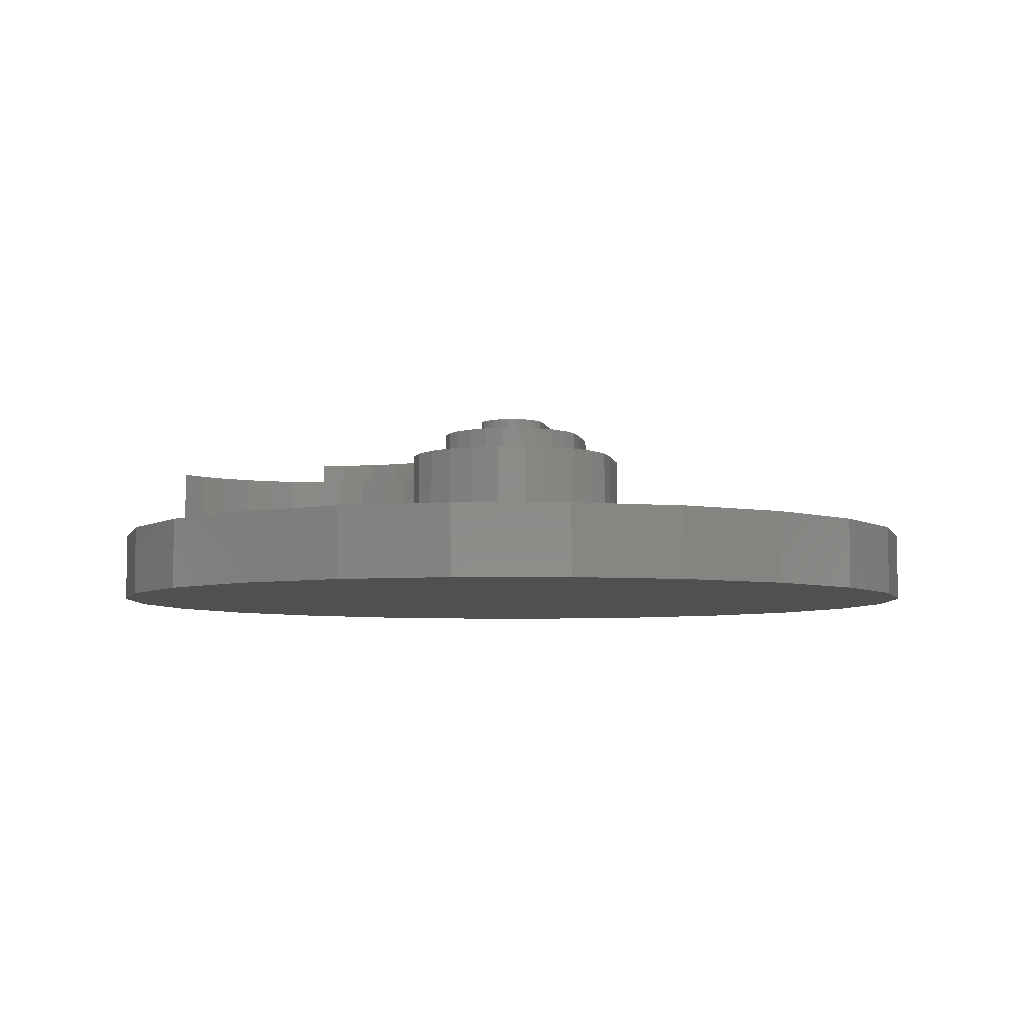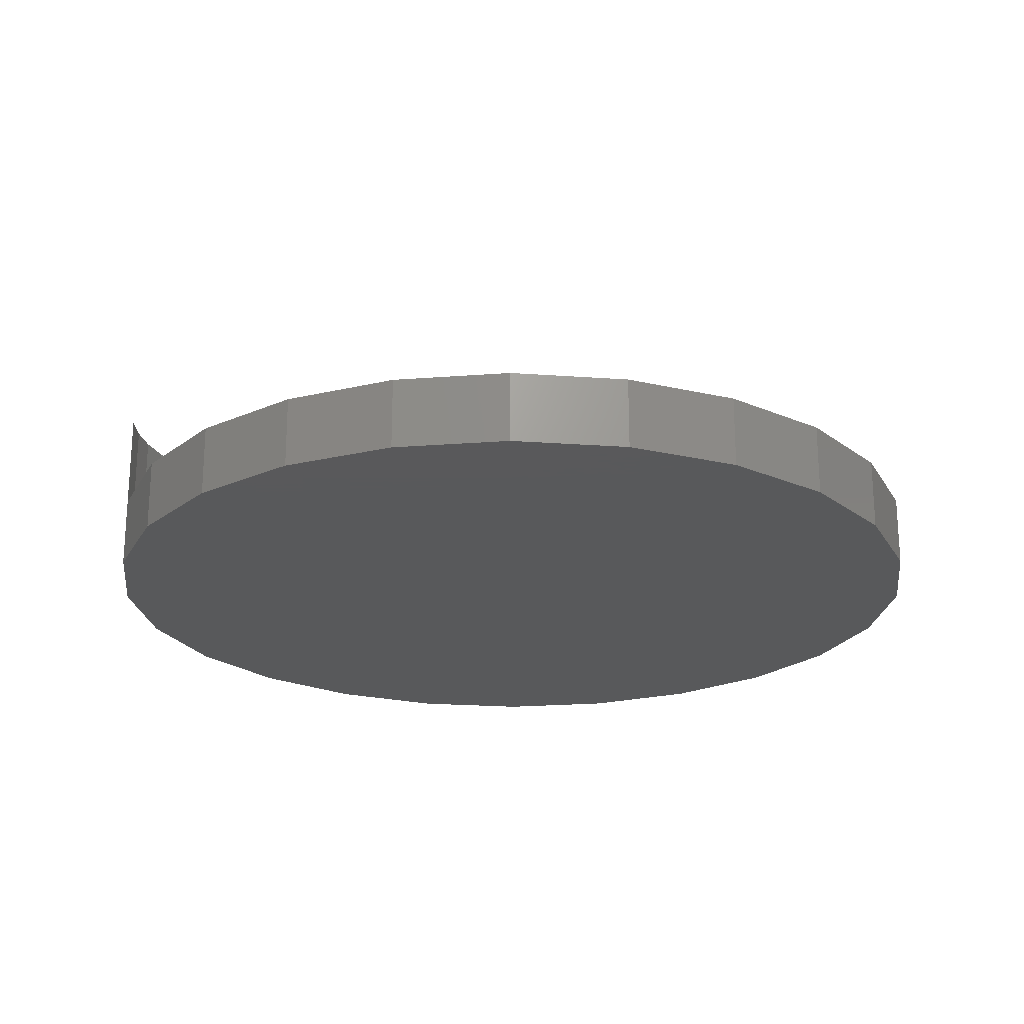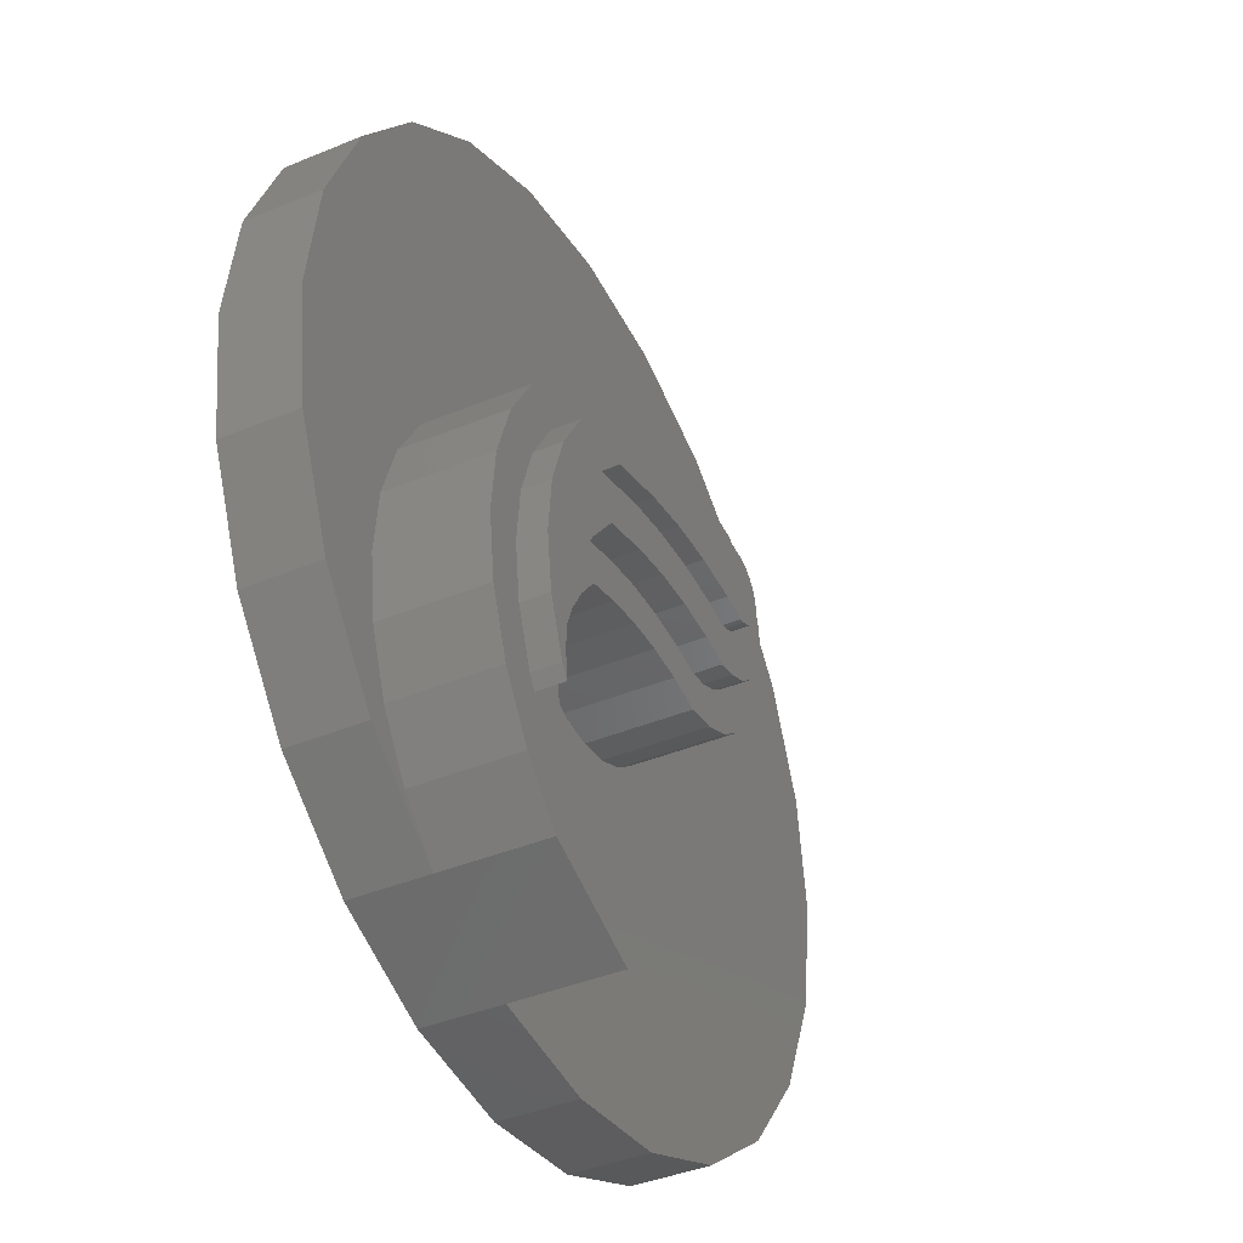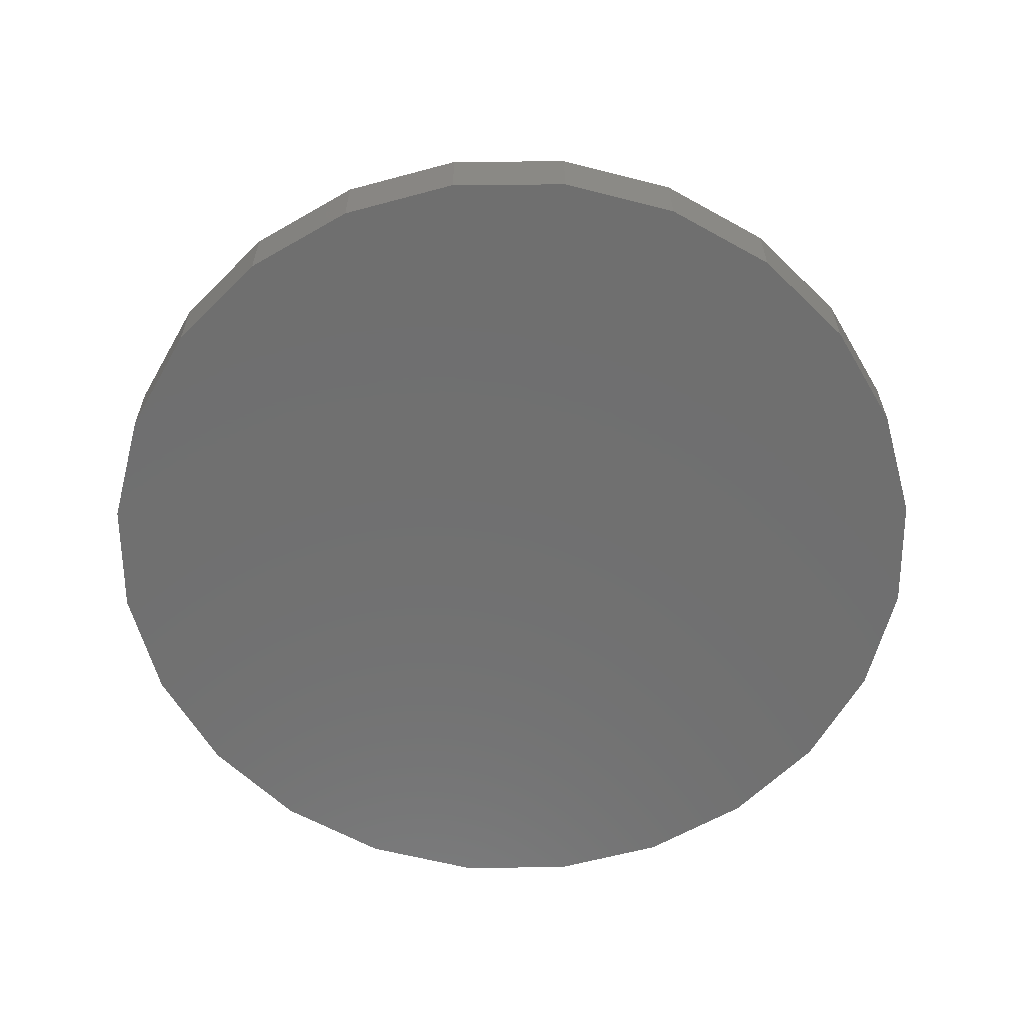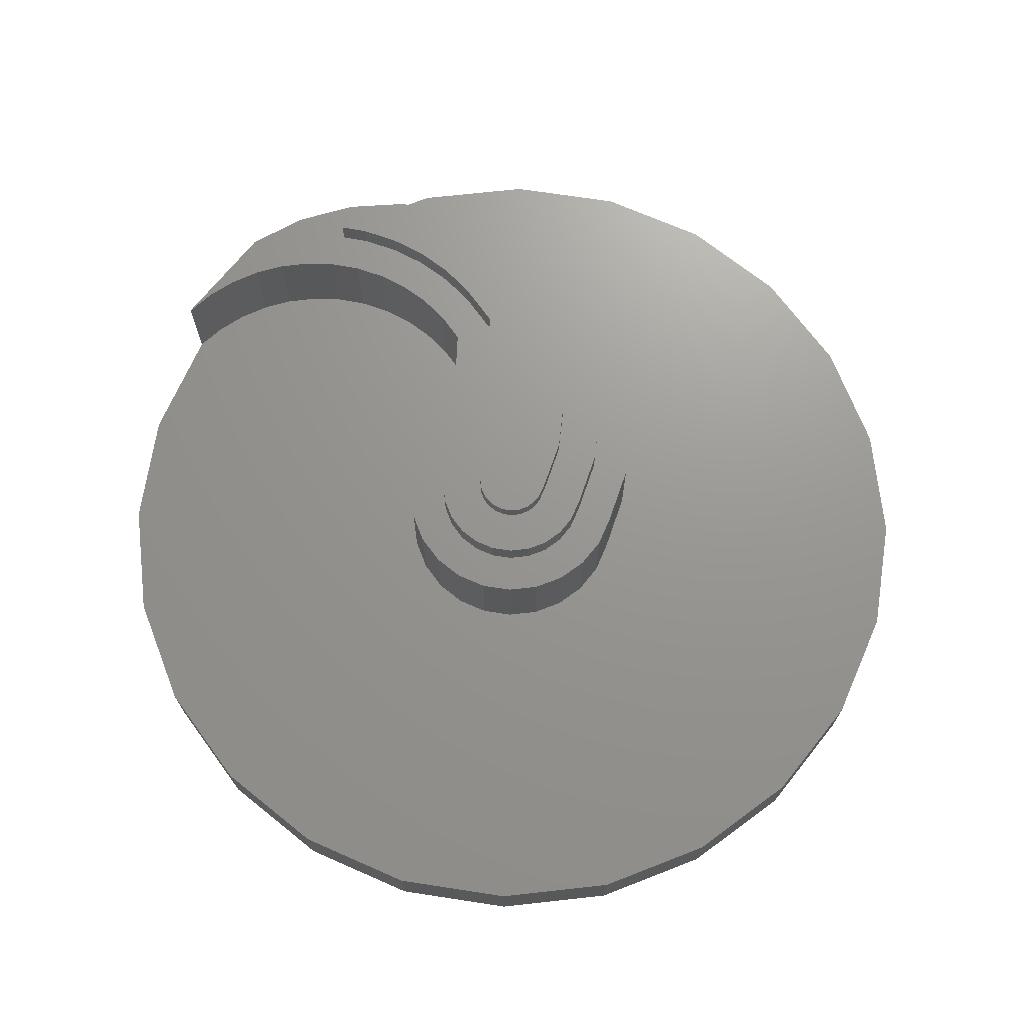
<metadata>
{"format":"stl","ext":"stl","renderer":"f3d","projection":"perspective","resolution":1024,"background":"white","views":[{"elev":-5.5,"azim":97.6,"up":"+Z"},{"elev":-21.9,"azim":60.2,"up":"+Z"},{"elev":-40.4,"azim":-63.0,"up":"+Y"},{"elev":-61.5,"azim":142.9,"up":"+Z"},{"elev":70.3,"azim":106.2,"up":"+Z"}]}
</metadata>
<code>
# stl→obj: 261 verts, 518 faces
v 624.4 73.37 0
v 624.4 65.6 0
v 623.8 69.49 0
v 625.9 76.99 0
v 625.9 61.99 0
v 628.2 80.09 0
v 628.2 58.88 0
v 631.3 82.48 0
v 631.3 56.5 0
v 635 83.97 0
v 635 55 0
v 638.8 84.49 0
v 638.8 54.49 0
v 642.7 83.97 0
v 642.7 55 0
v 646.3 82.48 0
v 646.3 56.5 0
v 649.5 80.09 0
v 649.5 58.88 0
v 651.8 76.99 0
v 651.8 61.99 0
v 653.3 73.37 0
v 653.3 65.6 0
v 653.8 69.49 0
v 637.8 65.71 2
v 637.7 65.85 2
v 637.4 65.88 2
v 638.8 65.58 2
v 631.3 56.5 2.433
v 628.2 58.88 2.433
v 653.8 69.49 2.433
v 653.3 73.37 2.433
v 642.7 55 2.433
v 638.8 54.49 2.433
v 649.5 58.88 2.433
v 646.3 56.5 2.433
v 635 83.97 2.433
v 638.8 84.49 2.433
v 653.3 65.6 2.433
v 624.4 73.37 2.433
v 623.8 69.49 2.433
v 651.8 76.99 2.433
v 649.5 80.09 2.433
v 628.2 80.09 2.433
v 631.3 82.48 2.433
v 625.9 76.99 2.433
v 635.4 65.98 5.692
v 634.2 65.84 2.433
v 635.4 65.98 2.433
v 634.2 65.84 5.692
v 642.7 83.97 2.433
v 646.3 82.48 2.433
v 624.4 65.6 2.433
v 625.9 61.99 2.433
v 651.8 61.99 2.433
v 635 55 2.433
v 627 60.43 2.433
v 633.1 65.57 2.433
v 633.1 65.57 5.692
v 632.5 64.76 5.692
v 632.5 64.76 2.433
v 630.1 59.9 5.692
v 630.1 62.05 5.692
v 630.1 60.82 5.692
v 630.4 63.25 5.692
v 628.8 59.73 5.692
v 629.1 63.72 5.692
v 629.1 63.79 5.692
v 629.3 62.14 5.692
v 629.3 61.99 5.692
v 629.9 57.97 5.692
v 629.9 60.29 5.692
v 631.3 56.5 5.692
v 630.8 64.39 5.692
v 631.3 60.85 5.692
v 631.4 59.82 5.692
v 631.7 58.82 5.692
v 632.1 57.88 5.692
v 632.6 57 5.692
v 633.3 56.22 5.692
v 634.1 55.54 5.692
v 635 55 5.692
v 631.4 65.46 5.692
v 631.4 61.88 5.692
v 631.6 62.89 5.692
v 632.4 66.7 5.692
v 632 63.86 5.692
v 634 67.09 5.692
v 635.3 67.25 5.692
v 636.6 67.25 5.692
v 636.6 65.98 5.692
v 637.4 65.88 5.692
v 637.6 67.14 5.692
v 637.7 65.85 5.692
v 637.9 67.1 5.692
v 638.8 65.58 5.692
v 638.9 66.86 5.692
v 639.9 65.71 5.692
v 639.5 66.94 5.692
v 640.2 67.21 5.692
v 640.8 66.1 5.692
v 640.7 67.63 5.692
v 641.1 68.17 5.692
v 641.6 66.72 5.692
v 641.4 68.8 5.692
v 641.5 69.49 5.692
v 627.8 63.56 5.692
v 628 65.84 5.692
v 627.8 63.76 5.692
v 628 61.98 5.692
v 628.6 67.83 5.692
v 628 61.69 5.692
v 629.2 65.59 5.692
v 629.6 69.63 5.692
v 629.8 67.31 5.692
v 631.1 71.16 5.692
v 630.7 68.87 5.692
v 631.9 70.2 5.692
v 632.8 72.35 5.692
v 633.4 71.23 5.692
v 634.7 73.14 5.692
v 635.1 71.92 5.692
v 636.8 73.49 5.692
v 636.8 72.22 5.692
v 638.8 73.39 5.692
v 638.7 72.13 5.692
v 639.5 72.03 5.692
v 639.9 73.26 5.692
v 640.2 71.76 5.692
v 640.8 72.87 5.692
v 640.7 71.35 5.692
v 641.1 70.8 5.692
v 641.6 72.25 5.692
v 641.4 70.17 5.692
v 642.2 67.53 5.692
v 642.2 71.44 5.692
v 642.6 68.47 5.692
v 642.6 70.5 5.692
v 642.8 69.49 5.692
v 631.4 61.88 2.433
v 631.3 60.85 2.433
v 631.6 62.89 2.433
v 640.8 66.1 2.433
v 641.6 66.72 2.433
v 627.8 63.76 2.433
v 627.8 63.56 2.433
v 628 61.98 2.433
v 628 61.69 2.433
v 628.8 59.73 2.433
v 629.9 57.97 2.433
v 631.4 59.82 2.433
v 631.7 58.82 2.433
v 632 63.86 2.433
v 632.1 57.88 2.433
v 632.6 57 2.433
v 633.3 56.22 2.433
v 634.1 55.54 2.433
v 636.6 65.98 2.433
v 637.4 65.88 2.433
v 637.8 65.71 2.433
v 638.8 65.58 2.433
v 639.9 65.71 2.433
v 642.2 67.53 2.433
v 642.6 68.47 2.433
v 642.8 69.49 2.433
v 628 65.84 2.433
v 628.6 67.83 2.433
v 629.6 69.63 2.433
v 631.1 71.16 2.433
v 632.8 72.35 2.433
v 634.7 73.14 2.433
v 636.8 73.49 2.433
v 638.8 73.39 2.433
v 639.9 73.26 2.433
v 640.8 72.87 2.433
v 641.6 72.25 2.433
v 642.2 71.44 2.433
v 642.6 70.5 2.433
v 630.1 59.9 6.56
v 630.1 60.82 6.56
v 629.9 60.29 6.56
v 632.4 66.7 6.56
v 631.8 68.01 6.56
v 631.4 65.46 6.56
v 633.8 68.48 6.56
v 634 67.09 6.56
v 635.2 68.66 6.56
v 635.3 67.25 6.56
v 636.7 68.66 6.56
v 636.6 67.25 6.56
v 637.6 67.14 6.56
v 637.7 68.54 6.56
v 637.9 67.1 6.56
v 638.2 68.49 6.56
v 638.9 66.86 6.56
v 639 68.3 6.56
v 639.5 66.94 6.56
v 639.2 68.32 6.56
v 639.4 68.44 6.56
v 639.7 68.63 6.56
v 640.2 67.21 6.56
v 639.9 68.88 6.56
v 640 69.17 6.56
v 640 69.49 6.56
v 629.1 63.72 6.56
v 629.2 65.59 6.56
v 629.1 63.79 6.56
v 629.3 62.14 6.56
v 629.8 67.31 6.56
v 629.3 61.99 6.56
v 630.7 68.87 6.56
v 630.1 62.05 6.56
v 630.4 63.25 6.56
v 630.8 64.39 6.56
v 631.9 70.2 6.56
v 632.8 69.13 6.56
v 633.4 71.23 6.56
v 634.1 69.98 6.56
v 635.1 71.92 6.56
v 635.4 70.55 6.56
v 636.8 72.22 6.56
v 636.9 70.8 6.56
v 638.7 72.13 6.56
v 638.6 70.72 6.56
v 639.2 70.65 6.56
v 639.5 72.03 6.56
v 639.4 70.53 6.56
v 639.7 70.34 6.56
v 640.2 71.76 6.56
v 639.9 70.09 6.56
v 640 69.8 6.56
v 640.7 67.63 6.56
v 640.7 71.35 6.56
v 641.1 68.17 6.56
v 641.1 70.8 6.56
v 641.4 68.8 6.56
v 641.4 70.17 6.56
v 641.5 69.49 6.56
v 633.8 68.48 7.099
v 632.8 69.13 7.099
v 631.8 68.01 7.099
v 634.1 69.98 7.099
v 635.2 68.66 7.099
v 635.4 70.55 7.099
v 636.7 68.66 7.099
v 636.9 70.8 7.099
v 637.7 68.54 7.099
v 638.6 70.72 7.099
v 638.2 68.49 7.099
v 639 68.3 7.099
v 639.2 70.65 7.099
v 639.2 68.32 7.099
v 639.4 68.44 7.099
v 639.4 70.53 7.099
v 639.7 68.63 7.099
v 639.7 70.34 7.099
v 639.9 68.88 7.099
v 639.9 70.09 7.099
v 640 69.8 7.099
v 640 69.17 7.099
v 640 69.49 7.099
f 1 2 3
f 2 1 4
f 2 4 5
f 5 4 6
f 5 6 7
f 7 6 8
f 7 8 9
f 9 8 10
f 9 10 11
f 11 10 12
f 11 12 13
f 13 12 14
f 13 14 15
f 15 14 16
f 15 16 17
f 17 16 18
f 17 18 19
f 19 18 20
f 19 20 21
f 21 20 22
f 21 22 23
f 23 22 24
f 25 26 27
f 26 25 28
f 29 7 9
f 7 29 30
f 22 31 24
f 31 22 32
f 33 13 15
f 13 33 34
f 35 17 19
f 17 35 36
f 37 12 10
f 12 37 38
f 24 39 23
f 39 24 31
f 40 3 41
f 3 40 1
f 18 42 20
f 42 18 43
f 44 8 6
f 8 44 45
f 46 1 40
f 1 46 4
f 47 48 49
f 48 47 50
f 51 16 14
f 16 51 52
f 53 5 54
f 5 53 2
f 52 18 16
f 18 52 43
f 21 35 19
f 35 21 55
f 34 11 13
f 11 34 56
f 57 7 30
f 7 57 5
f 5 57 54
f 50 58 48
f 58 50 59
f 36 15 17
f 15 36 33
f 44 4 46
f 4 44 6
f 20 32 22
f 32 20 42
f 58 60 61
f 60 58 59
f 23 55 21
f 55 23 39
f 38 14 12
f 14 38 51
f 62 63 64
f 63 62 65
f 66 67 68
f 67 66 69
f 69 66 70
f 70 66 71
f 70 71 72
f 72 71 73
f 72 73 62
f 62 73 65
f 65 73 74
f 74 73 75
f 75 73 76
f 76 73 77
f 77 73 78
f 78 73 79
f 79 73 80
f 80 73 81
f 81 73 82
f 75 83 74
f 83 75 84
f 83 84 85
f 83 85 86
f 86 85 87
f 86 87 60
f 86 60 88
f 88 60 59
f 88 59 50
f 88 50 89
f 89 50 47
f 89 47 90
f 90 47 91
f 90 91 92
f 90 92 93
f 93 92 94
f 93 94 95
f 95 94 96
f 95 96 97
f 97 96 98
f 97 98 99
f 99 98 100
f 100 98 101
f 100 101 102
f 102 101 103
f 103 101 104
f 103 104 105
f 105 104 106
f 107 108 109
f 108 107 110
f 108 110 111
f 111 110 112
f 111 112 66
f 111 66 68
f 111 68 113
f 111 113 114
f 114 113 115
f 114 115 116
f 116 115 117
f 116 117 118
f 116 118 119
f 119 118 120
f 119 120 121
f 121 120 122
f 121 122 123
f 123 122 124
f 123 124 125
f 125 124 126
f 125 126 127
f 125 127 128
f 128 127 129
f 128 129 130
f 130 129 131
f 130 131 132
f 130 132 133
f 133 132 134
f 133 134 106
f 133 106 104
f 133 104 135
f 133 135 136
f 136 135 137
f 136 137 138
f 138 137 139
f 41 2 53
f 2 41 3
f 45 10 8
f 10 45 37
f 140 75 141
f 75 140 84
f 142 84 140
f 84 142 85
f 56 9 11
f 9 56 29
f 29 56 82
f 29 82 73
f 104 143 144
f 143 104 101
f 30 145 57
f 145 30 146
f 146 30 147
f 147 30 148
f 148 30 149
f 149 30 150
f 150 30 29
f 151 140 141
f 140 151 142
f 142 151 152
f 142 152 153
f 153 152 154
f 153 154 61
f 61 154 155
f 61 155 58
f 58 155 156
f 58 156 48
f 48 156 157
f 48 157 56
f 48 56 49
f 49 56 34
f 49 34 158
f 158 34 159
f 159 34 160
f 160 34 161
f 161 34 33
f 161 33 162
f 162 33 143
f 143 33 144
f 144 33 163
f 163 33 164
f 164 33 165
f 165 33 36
f 53 40 41
f 40 53 54
f 40 54 46
f 46 54 57
f 46 57 44
f 44 57 145
f 44 145 166
f 44 166 167
f 44 167 45
f 45 167 168
f 45 168 169
f 45 169 170
f 45 170 37
f 37 170 171
f 37 171 172
f 37 172 38
f 38 172 173
f 38 173 174
f 38 174 51
f 51 174 175
f 51 175 176
f 51 176 177
f 51 177 178
f 51 178 165
f 51 165 52
f 52 165 36
f 52 36 35
f 52 35 43
f 43 35 55
f 43 55 42
f 42 55 39
f 42 39 32
f 32 39 31
f 61 87 153
f 87 61 60
f 153 85 142
f 85 153 87
f 91 49 158
f 49 91 47
f 163 104 144
f 104 163 135
f 164 135 163
f 135 164 137
f 178 139 165
f 139 178 138
f 98 161 162
f 161 98 96
f 161 26 28
f 26 161 94
f 94 161 96
f 101 162 143
f 162 101 98
f 92 158 159
f 158 92 91
f 128 175 174
f 175 128 130
f 125 174 173
f 174 125 128
f 123 173 172
f 173 123 125
f 121 172 171
f 172 121 123
f 119 171 170
f 171 119 121
f 130 176 175
f 176 130 133
f 176 136 177
f 136 176 133
f 94 27 26
f 27 94 159
f 159 94 92
f 177 138 178
f 138 177 136
f 116 170 169
f 170 116 119
f 116 168 114
f 168 116 169
f 114 167 111
f 167 114 168
f 111 166 108
f 166 111 167
f 108 145 109
f 145 108 166
f 109 146 107
f 146 109 145
f 107 147 110
f 147 107 146
f 110 148 112
f 148 110 147
f 112 149 66
f 149 112 148
f 66 150 71
f 150 66 149
f 71 29 73
f 29 71 150
f 81 56 157
f 56 81 82
f 80 157 156
f 157 80 81
f 155 80 156
f 80 155 79
f 154 79 155
f 79 154 78
f 152 78 154
f 78 152 77
f 151 77 152
f 77 151 76
f 141 76 151
f 76 141 75
f 165 137 164
f 137 165 139
f 160 28 25
f 28 160 161
f 159 25 27
f 25 159 160
f 179 180 181
f 182 183 184
f 183 182 185
f 185 182 186
f 185 186 187
f 187 186 188
f 187 188 189
f 189 188 190
f 189 190 191
f 189 191 192
f 192 191 193
f 192 193 194
f 194 193 195
f 194 195 196
f 196 195 197
f 196 197 198
f 198 197 199
f 199 197 200
f 200 197 201
f 200 201 202
f 202 201 203
f 203 201 204
f 205 206 207
f 206 205 208
f 206 208 209
f 209 208 210
f 209 210 181
f 209 181 211
f 211 181 212
f 212 181 180
f 211 212 213
f 211 213 214
f 211 214 215
f 215 214 184
f 215 184 183
f 215 183 216
f 215 216 217
f 217 216 218
f 217 218 219
f 219 218 220
f 219 220 221
f 221 220 222
f 221 222 223
f 223 222 224
f 223 224 225
f 223 225 226
f 226 225 227
f 226 227 228
f 226 228 229
f 229 228 230
f 229 230 231
f 229 231 204
f 229 204 201
f 229 201 232
f 229 232 233
f 233 232 234
f 233 234 235
f 235 234 236
f 235 236 237
f 237 236 238
f 211 115 209
f 115 211 117
f 209 113 206
f 113 209 115
f 206 68 207
f 68 206 113
f 207 67 205
f 67 207 68
f 205 69 208
f 69 205 67
f 208 70 210
f 70 208 69
f 210 72 181
f 72 210 70
f 181 62 179
f 62 181 72
f 64 179 62
f 179 64 180
f 63 180 64
f 180 63 212
f 65 212 63
f 212 65 213
f 74 213 65
f 213 74 214
f 83 214 74
f 214 83 184
f 86 184 83
f 184 86 182
f 186 86 88
f 86 186 182
f 188 88 89
f 88 188 186
f 190 89 90
f 89 190 188
f 191 90 93
f 90 191 190
f 193 93 95
f 93 193 191
f 195 95 97
f 95 195 193
f 197 97 99
f 97 197 195
f 201 99 100
f 99 201 197
f 232 100 102
f 100 232 201
f 103 232 102
f 232 103 234
f 105 234 103
f 234 105 236
f 106 236 105
f 236 106 238
f 134 238 106
f 238 134 237
f 132 237 134
f 237 132 235
f 131 235 132
f 235 131 233
f 229 131 129
f 131 229 233
f 226 129 127
f 129 226 229
f 223 127 126
f 127 223 226
f 221 126 124
f 126 221 223
f 219 124 122
f 124 219 221
f 217 122 120
f 122 217 219
f 215 120 118
f 120 215 217
f 215 117 211
f 117 215 118
f 239 240 241
f 240 239 242
f 242 239 243
f 242 243 244
f 244 243 245
f 244 245 246
f 246 245 247
f 246 247 248
f 248 247 249
f 248 249 250
f 248 250 251
f 251 250 252
f 251 252 253
f 251 253 254
f 254 253 255
f 254 255 256
f 256 255 257
f 256 257 258
f 258 257 259
f 259 257 260
f 259 260 261
f 240 183 241
f 183 240 216
f 239 183 185
f 183 239 241
f 243 185 187
f 185 243 239
f 245 187 189
f 187 245 243
f 247 189 192
f 189 247 245
f 249 192 194
f 192 249 247
f 250 194 196
f 194 250 249
f 252 196 198
f 196 252 250
f 253 198 199
f 198 253 252
f 255 199 200
f 199 255 253
f 202 255 200
f 255 202 257
f 203 257 202
f 257 203 260
f 204 260 203
f 260 204 261
f 231 261 204
f 261 231 259
f 230 259 231
f 259 230 258
f 228 258 230
f 258 228 256
f 254 228 227
f 228 254 256
f 251 227 225
f 227 251 254
f 248 225 224
f 225 248 251
f 246 224 222
f 224 246 248
f 244 222 220
f 222 244 246
f 242 220 218
f 220 242 244
f 240 218 216
f 218 240 242

</code>
